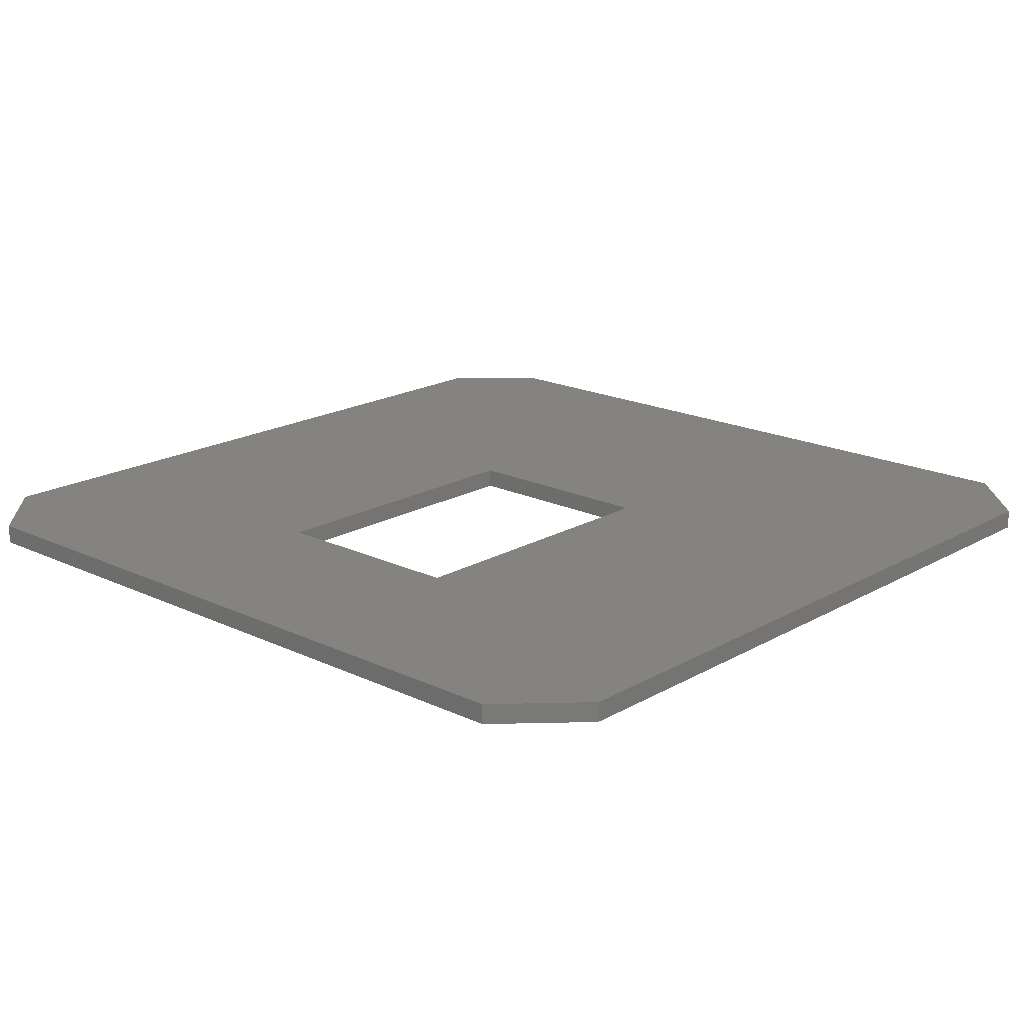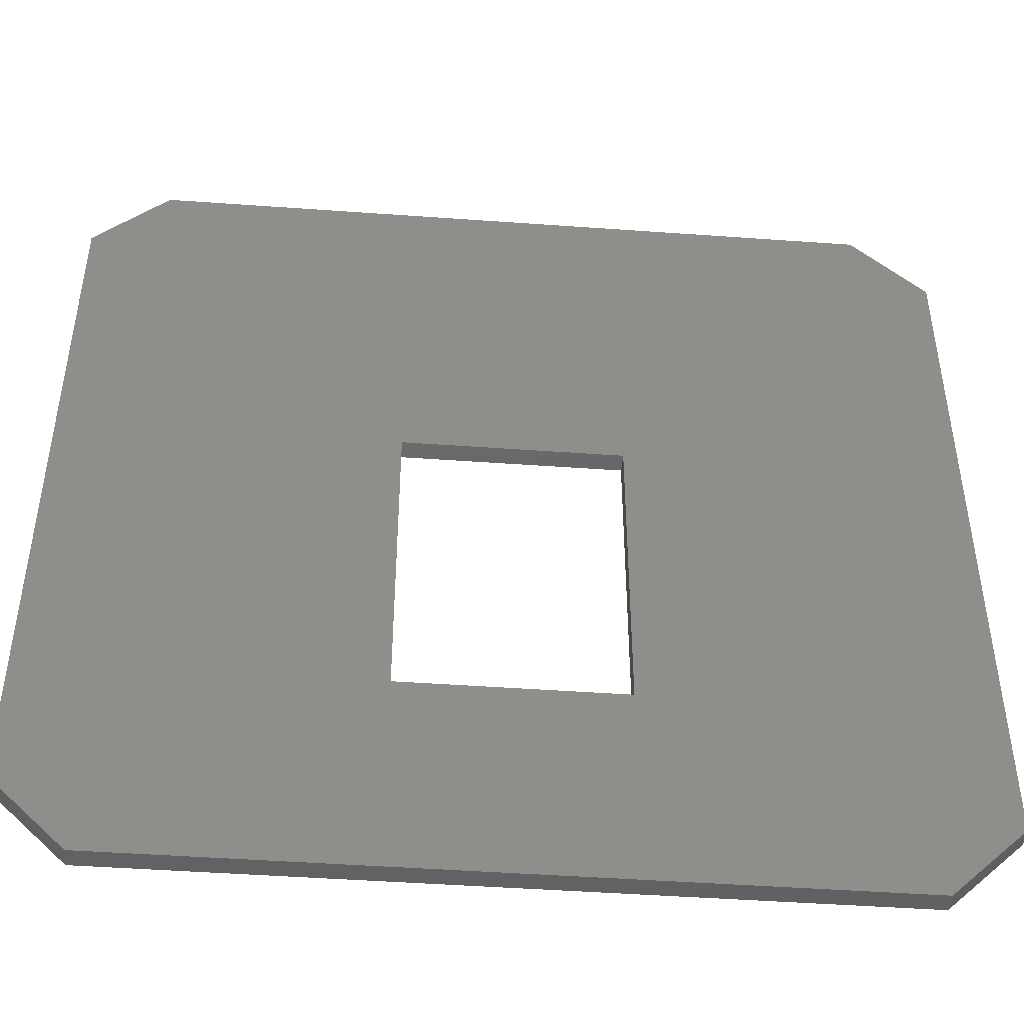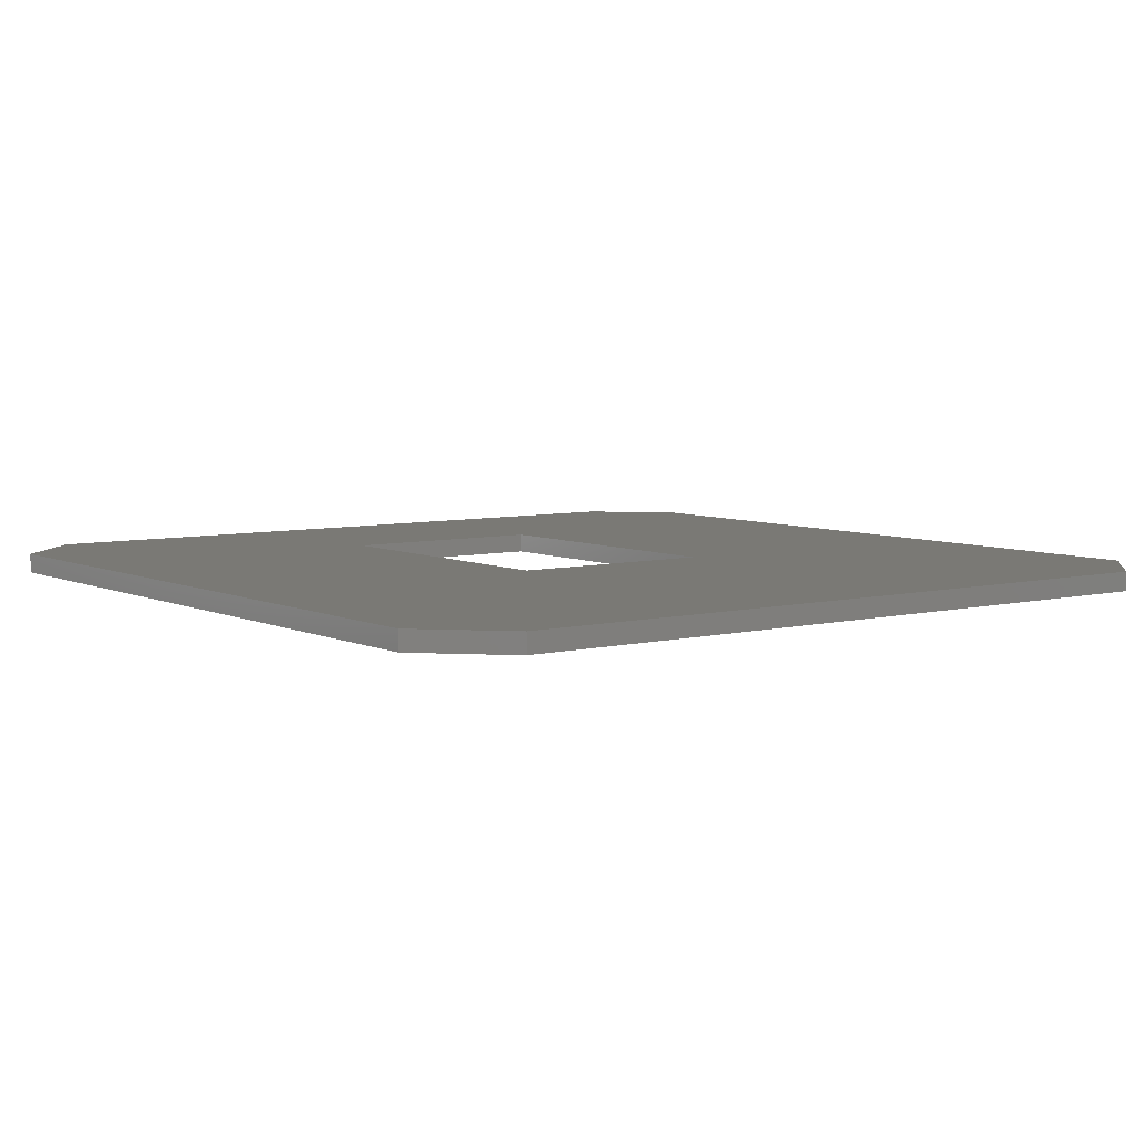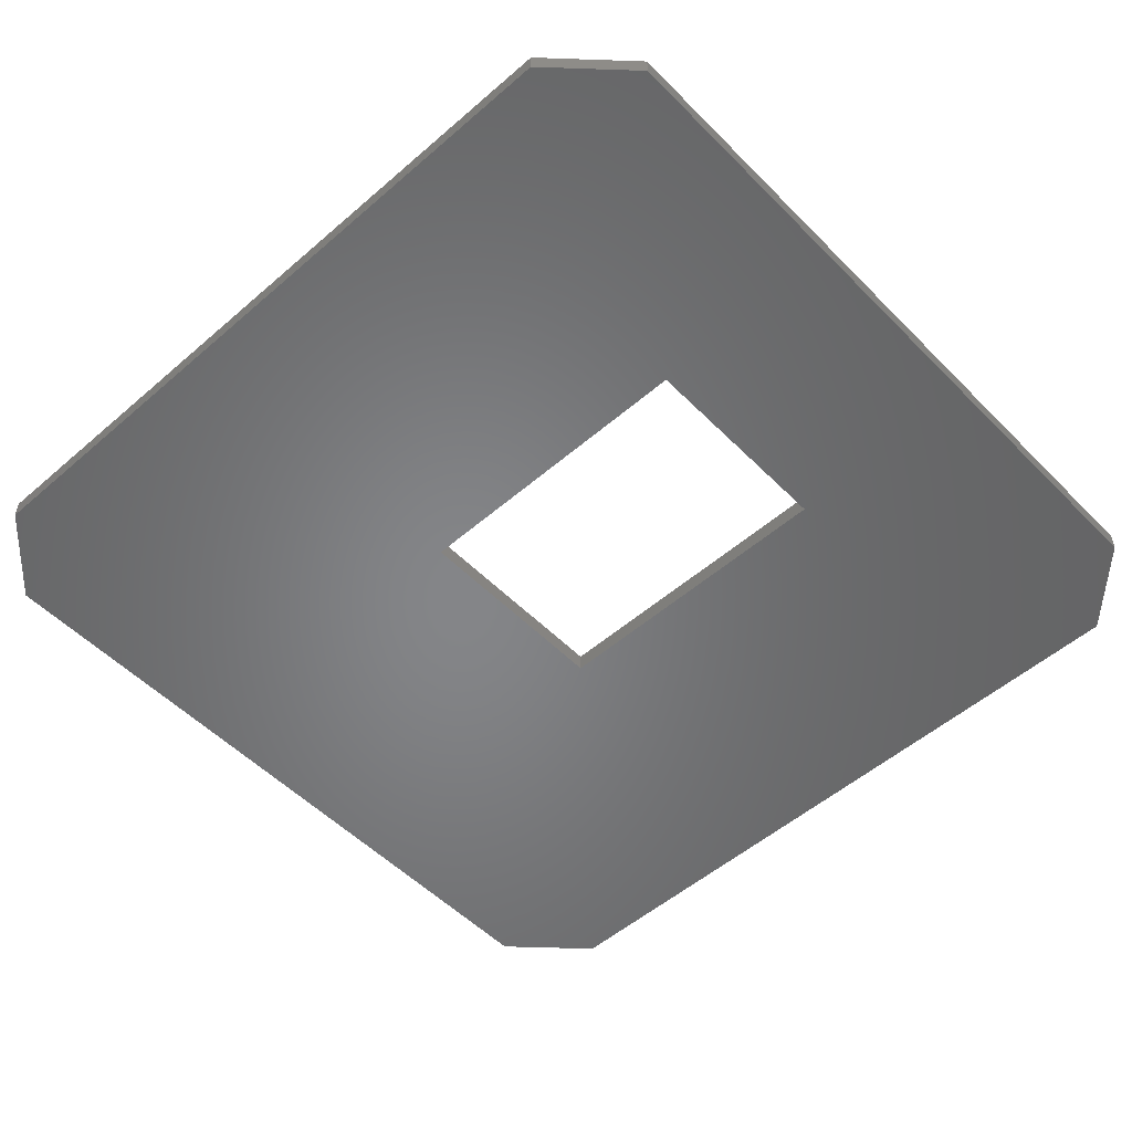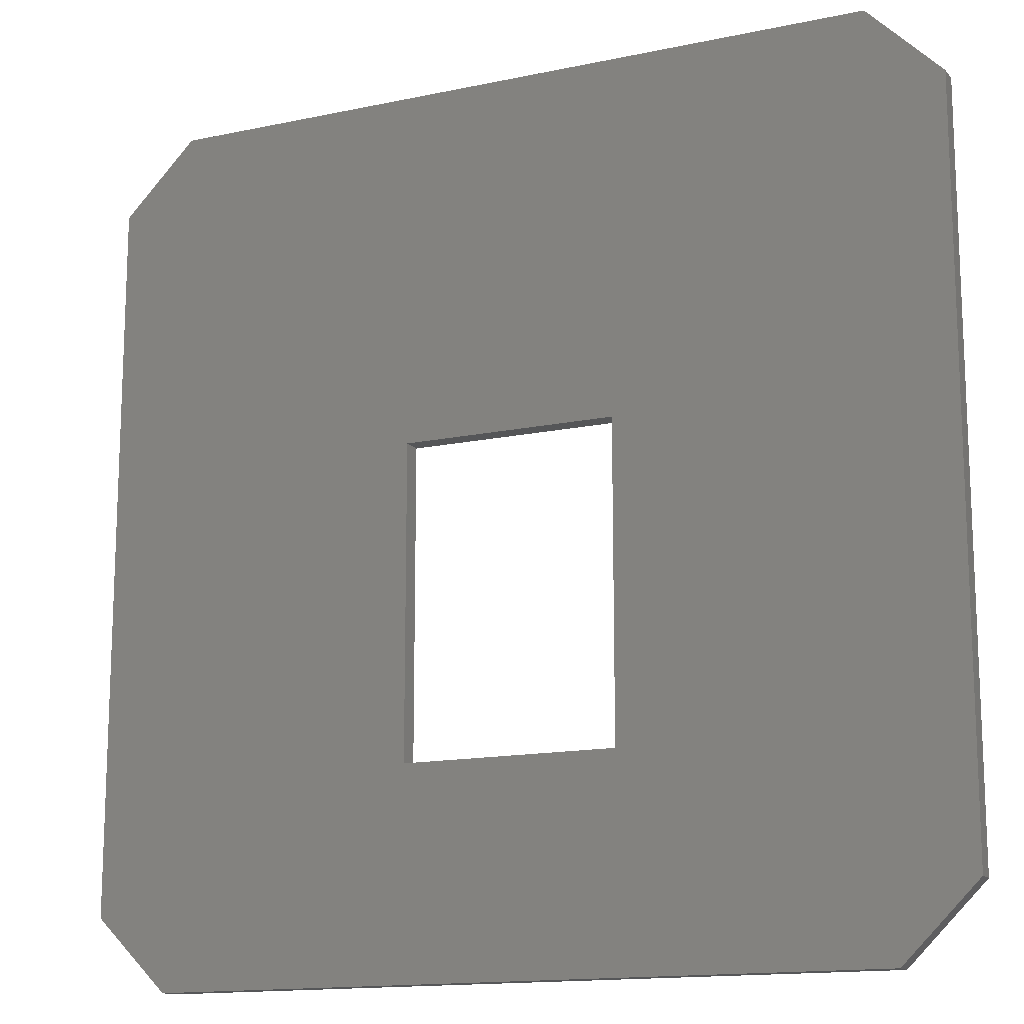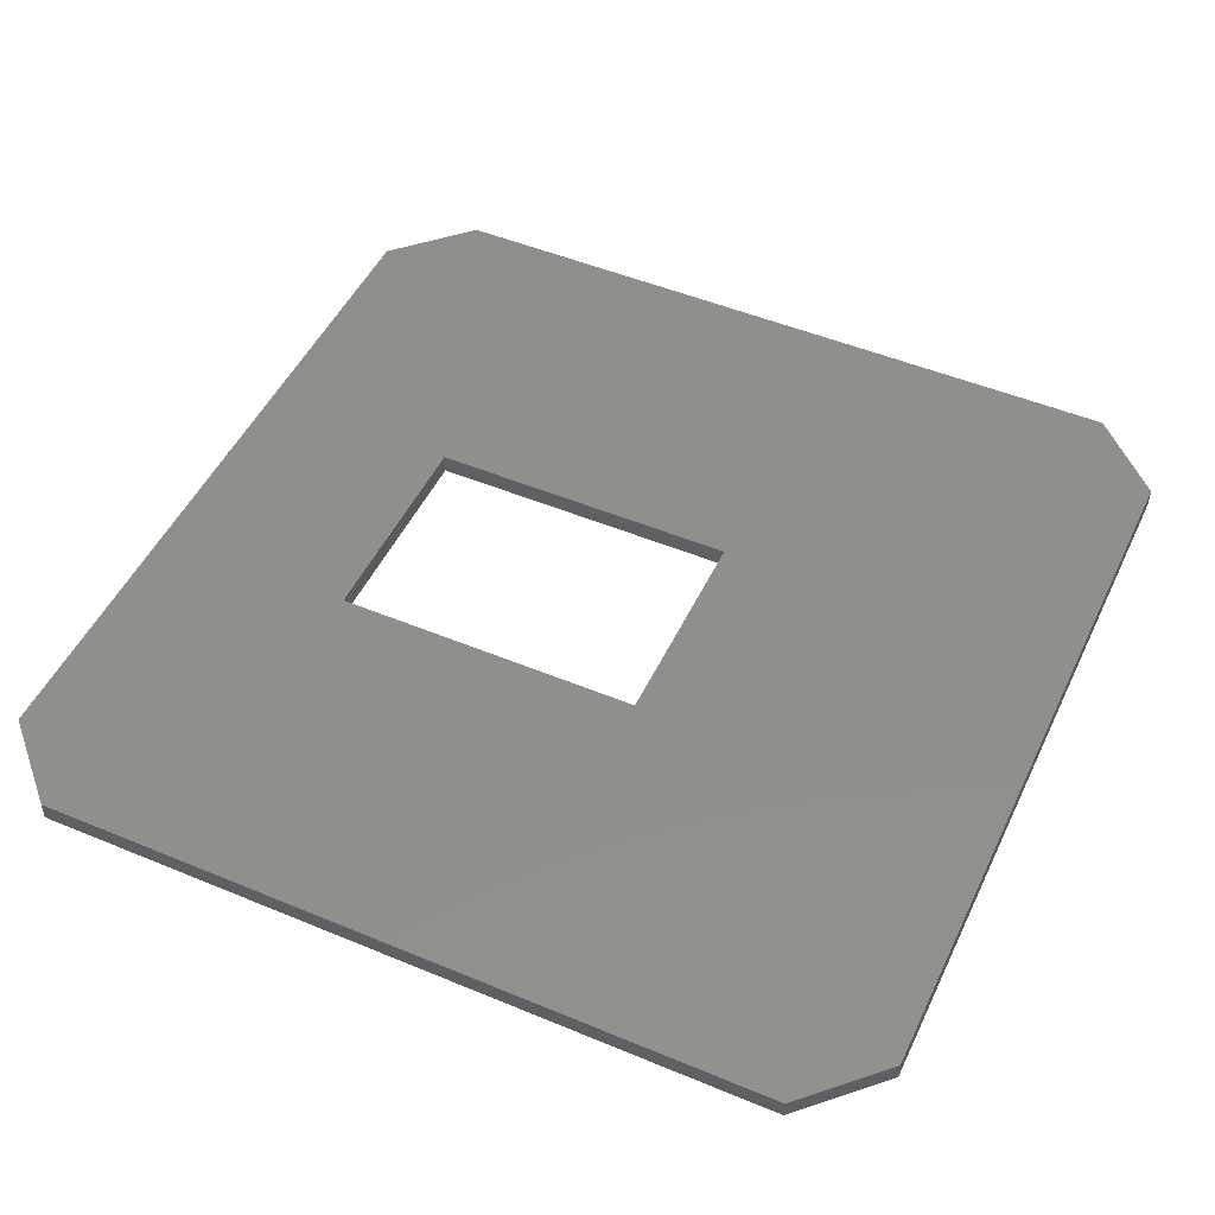
<metadata>
{"format":"stl","ext":"stl","renderer":"f3d","projection":"perspective","resolution":1024,"background":"white","views":[{"elev":18.6,"azim":42.4,"up":"+Z"},{"elev":-46.4,"azim":175.3,"up":"+Y"},{"elev":6.2,"azim":143.5,"up":"+Z"},{"elev":-52.6,"azim":-47.1,"up":"+Z"},{"elev":-14.6,"azim":24.9,"up":"+Y"},{"elev":49.2,"azim":114.8,"up":"+Z"}]}
</metadata>
<code>
# stl→obj: 24 verts, 48 faces
v -22.5 -18.7 0
v -22.5 -18.7 1
v -22.5 18.7 0
v -22.5 18.7 1
v -18.7 -22.5 0
v -18.7 -22.5 1
v -18.7 22.5 0
v -5.5 4 0
v 18.7 22.5 0
v 5.5 4 0
v 22.5 18.7 0
v 5.5 -12 0
v 22.5 -18.7 0
v 18.7 -22.5 0
v -5.5 -12 0
v -18.7 22.5 1
v -5.5 -12 1
v 18.7 22.5 1
v 22.5 18.7 1
v 18.7 -22.5 1
v 5.5 4 1
v 5.5 -12 1
v 22.5 -18.7 1
v -5.5 4 1
f 1 2 3
f 3 2 4
f 1 5 2
f 2 5 6
f 1 3 5
f 5 3 7
f 8 7 9
f 10 9 11
f 12 11 13
f 5 13 14
f 5 7 8
f 15 5 8
f 10 11 12
f 5 15 13
f 15 12 13
f 8 9 10
f 3 4 7
f 7 4 16
f 4 2 6
f 17 4 6
f 18 4 19
f 16 4 18
f 20 17 6
f 21 22 20
f 21 20 23
f 19 21 23
f 19 4 21
f 20 22 17
f 24 21 4
f 17 24 4
f 6 5 14
f 20 6 14
f 20 14 13
f 23 20 13
f 23 13 11
f 19 23 11
f 11 9 18
f 19 11 18
f 7 16 9
f 9 16 18
f 8 24 17
f 15 8 17
f 10 21 24
f 8 10 24
f 21 10 22
f 22 10 12
f 22 12 17
f 17 12 15

</code>
